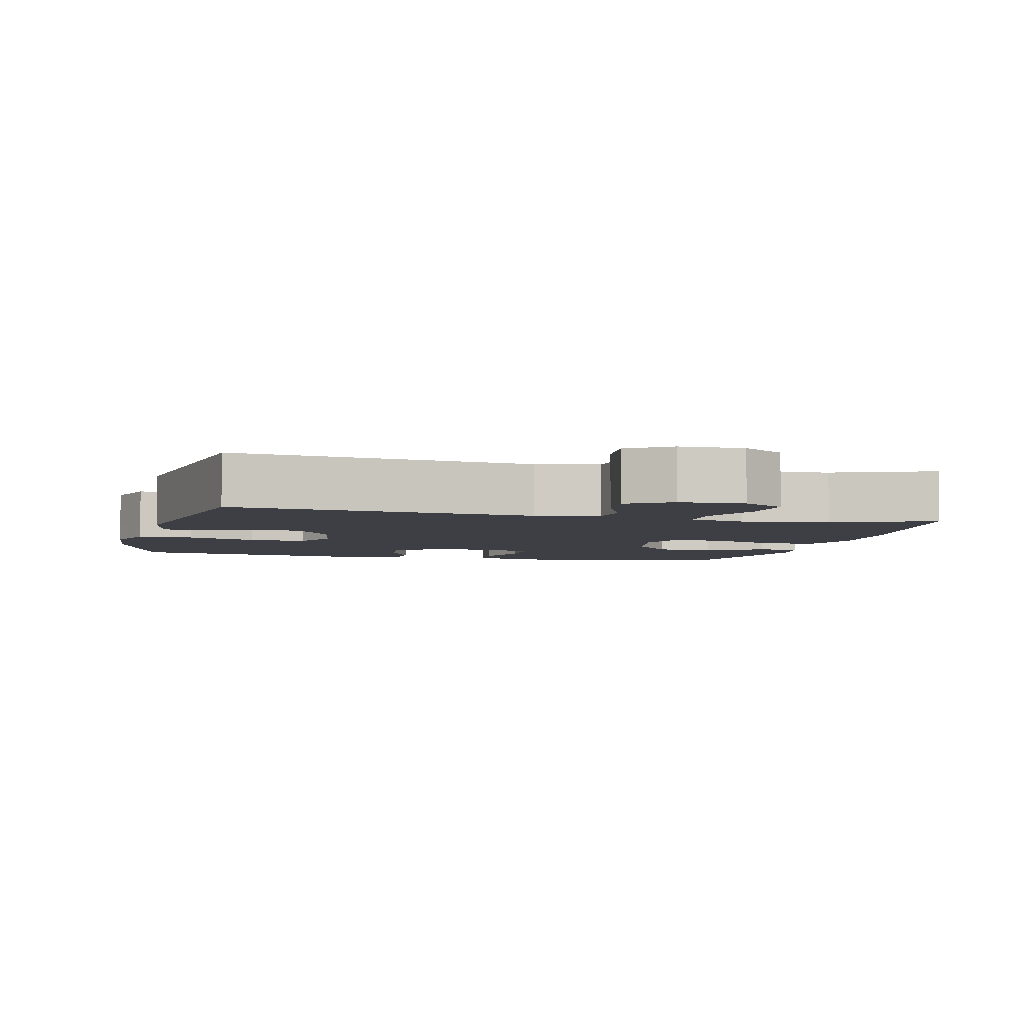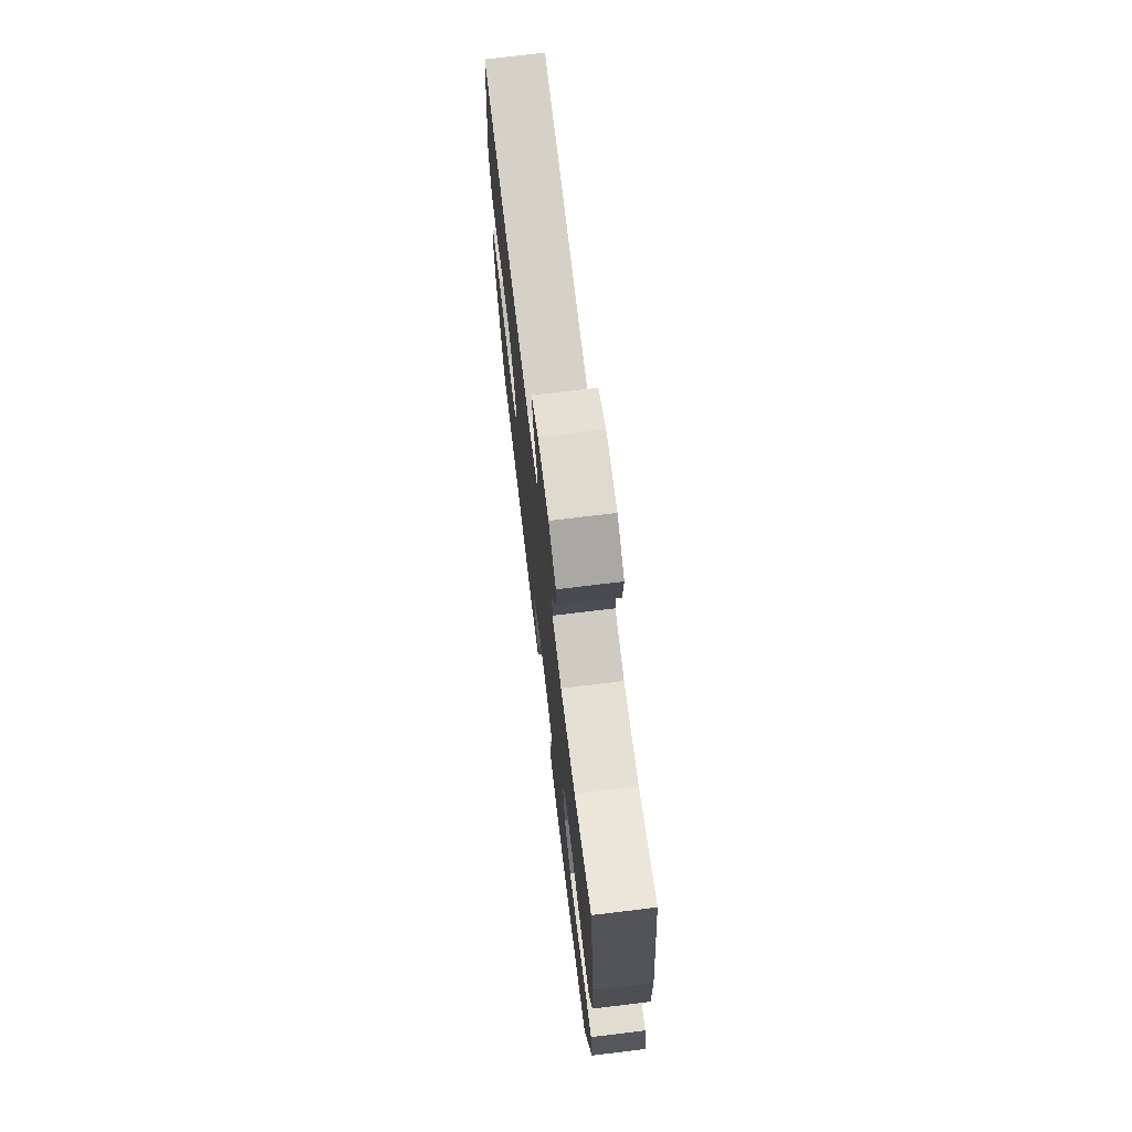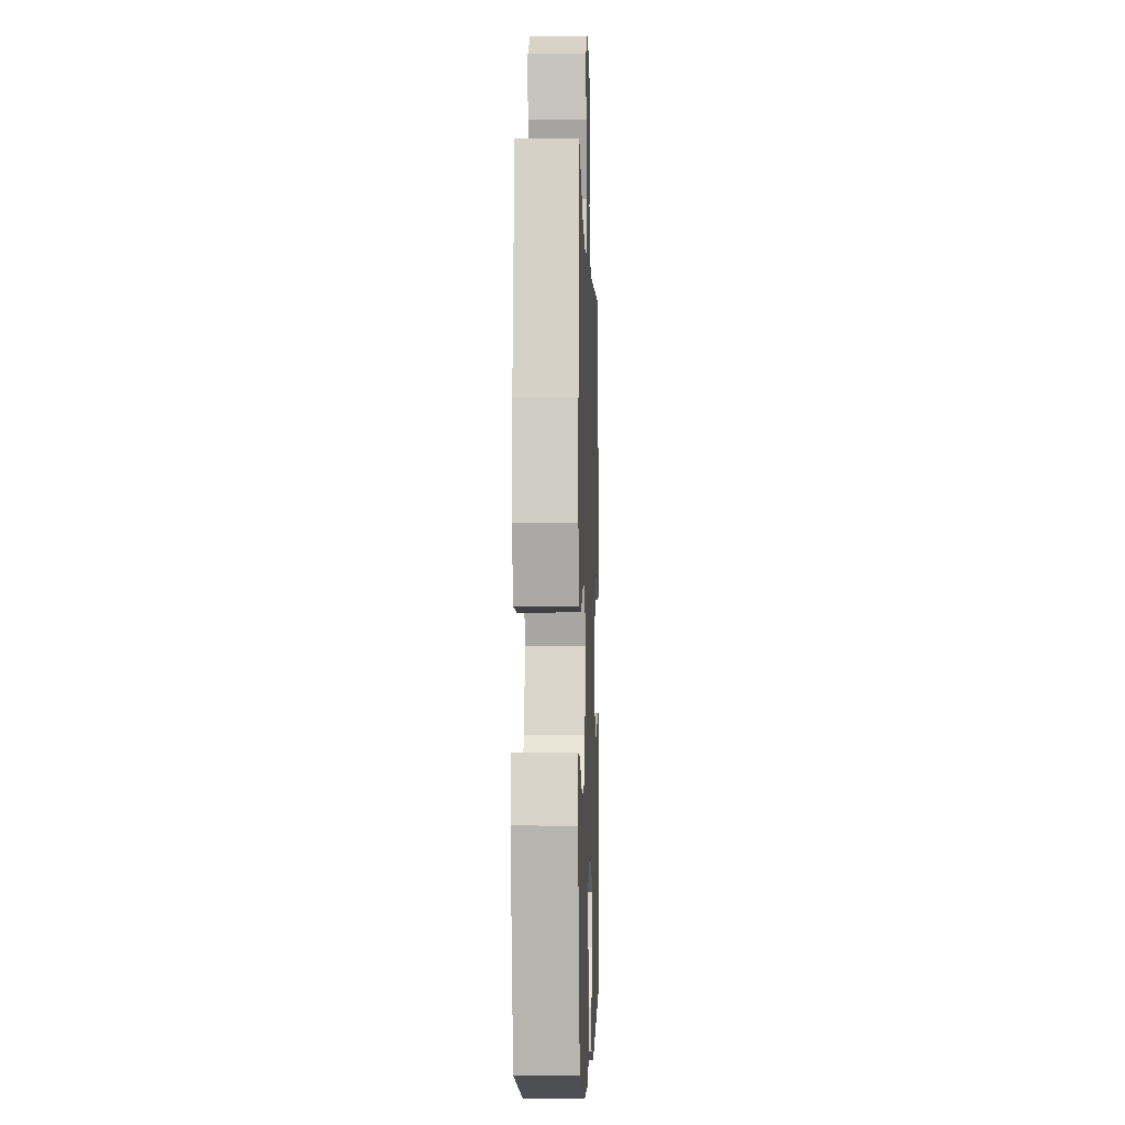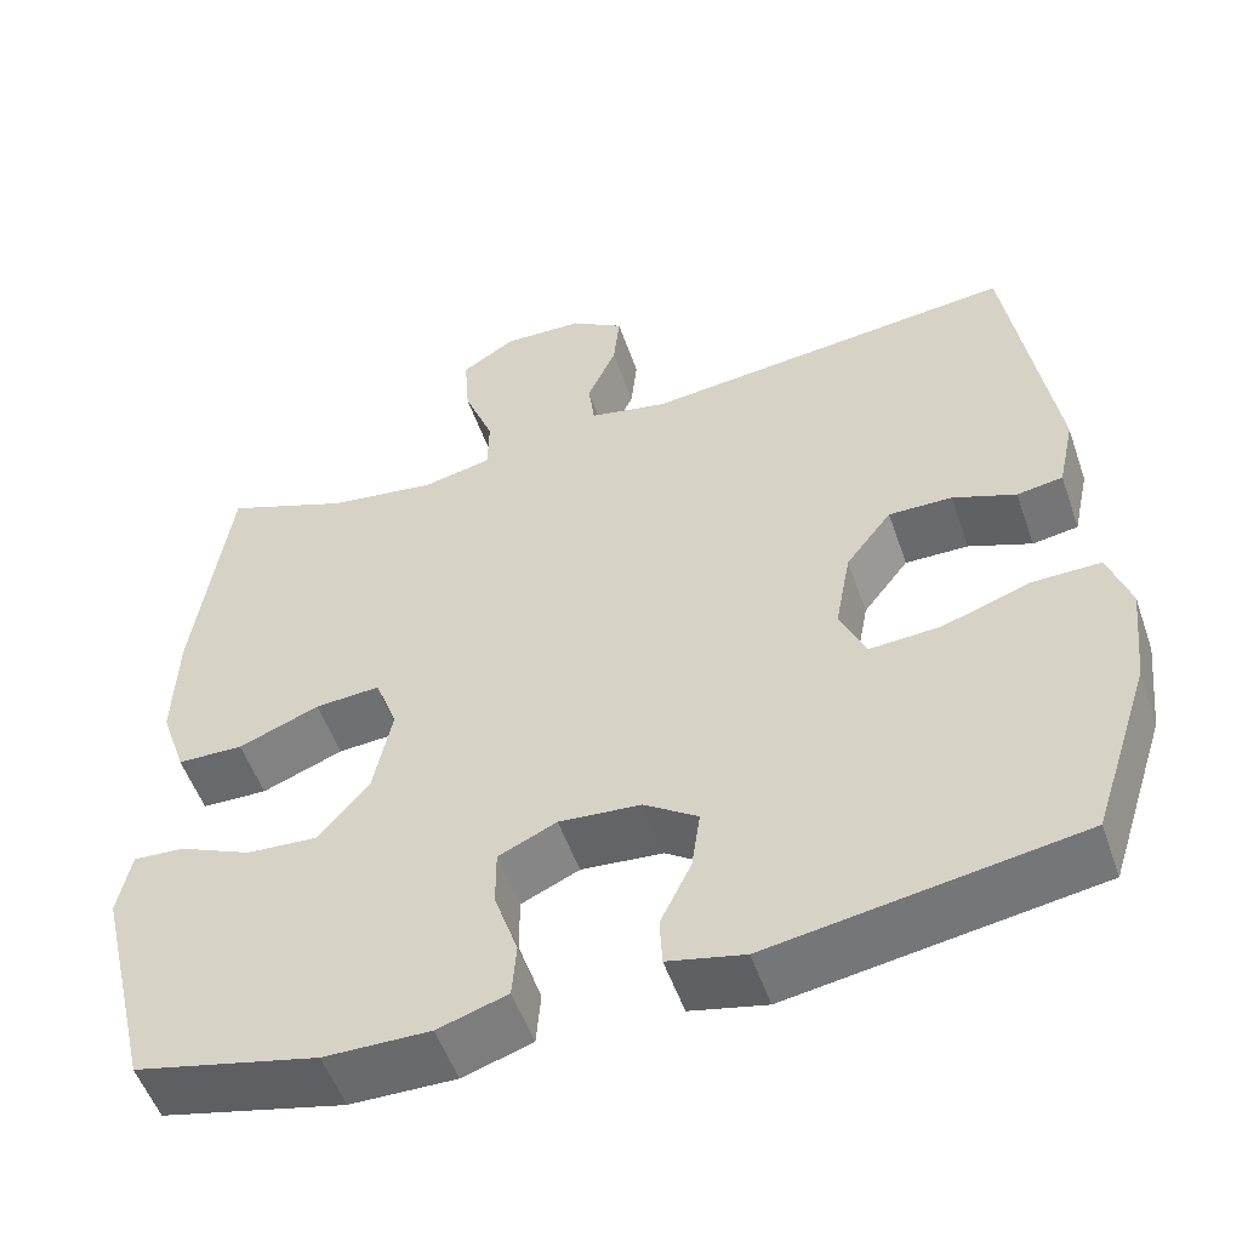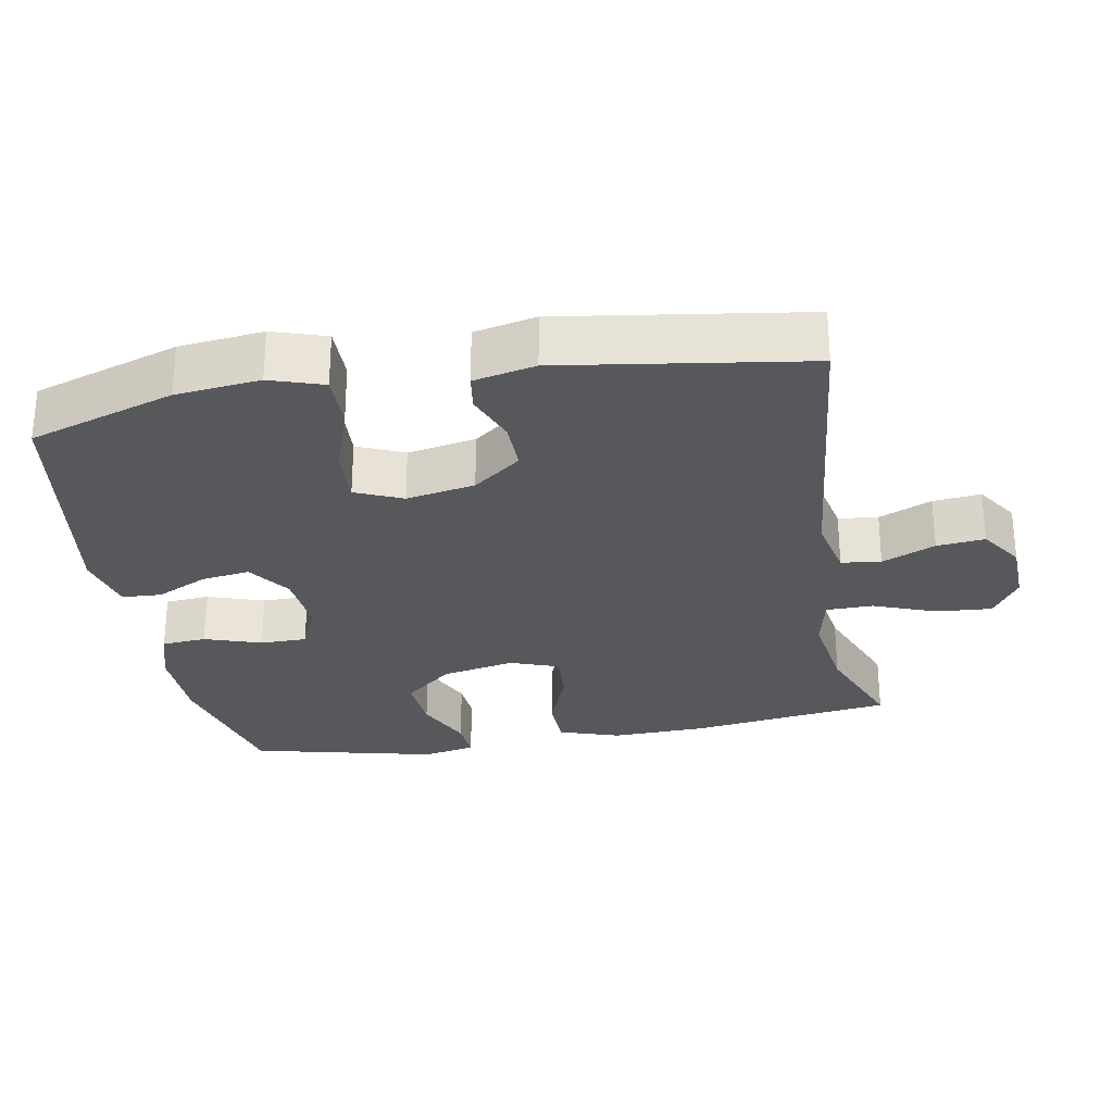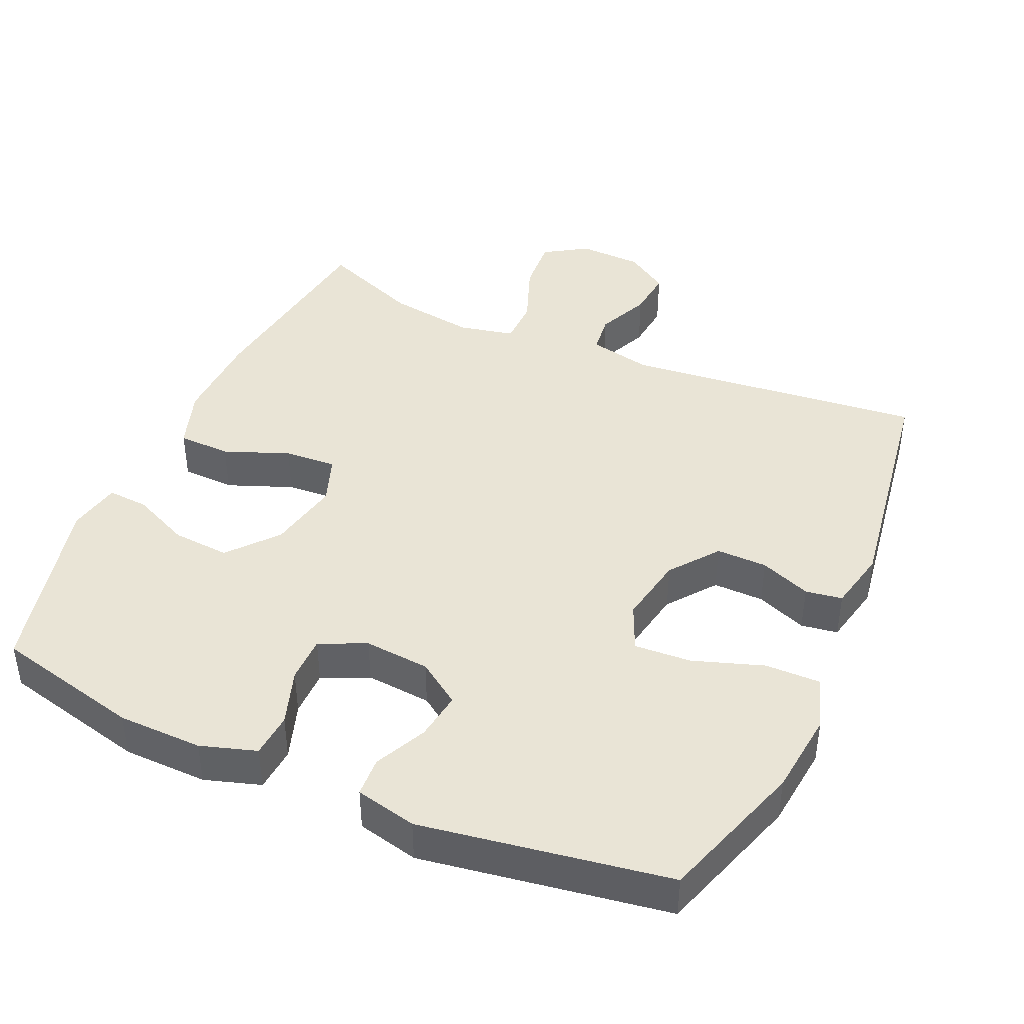
<metadata>
{"format":"obj","ext":"obj","renderer":"f3d","projection":"perspective","resolution":1024,"background":"white","views":[{"elev":-4.5,"azim":-14.3,"up":"+Y"},{"elev":73.1,"azim":83.1,"up":"+Z"},{"elev":-4.4,"azim":91.9,"up":"+Z"},{"elev":-53.3,"azim":-161.0,"up":"+Z"},{"elev":-28.1,"azim":-79.7,"up":"+Y"},{"elev":42.4,"azim":-156.0,"up":"+Y"}]}
</metadata>
<code>
v 0.5 0.07 0.5
v 0.539 0.07 0.213
v 0.543 0.07 0.079
v 0.514 0.07 -0.007
v 0.439 0.07 -0.009
v 0.347 0.07 0.027
v 0.273 0.07 0.032
v 0.248 0.07 -0.037
v 0.269 0.07 -0.14
v 0.327 0.07 -0.209
v 0.408 0.07 -0.203
v 0.49 0.07 -0.166
v 0.548 0.07 -0.162
v 0.563 0.07 -0.237
v 0.5 0.07 -0.5
v 0.292 0.07 -0.55
v 0.172 0.07 -0.552
v 0.093 0.07 -0.527
v 0.088 0.07 -0.464
v 0.115 0.07 -0.384
v 0.115 0.07 -0.318
v 0.049 0.07 -0.288
v -0.044 0.07 -0.296
v -0.105 0.07 -0.338
v -0.095 0.07 -0.407
v -0.06 0.07 -0.48
v -0.063 0.07 -0.536
v -0.15 0.07 -0.556
v -0.5 0.07 -0.5
v -0.567 0.07 -0.294
v -0.58 0.07 -0.175
v -0.555 0.07 -0.1
v -0.477 0.07 -0.101
v -0.377 0.07 -0.135
v -0.296 0.07 -0.14
v -0.267 0.07 -0.074
v -0.285 0.07 0.023
v -0.337 0.07 0.091
v -0.409 0.07 0.09
v -0.481 0.07 0.062
v -0.533 0.07 0.07
v -0.552 0.07 0.157
v -0.5 0.07 0.5
v -0.074 0.07 0.455
v 0.015 0.07 0.474
v 0.022 0.07 0.53
v -0.011 0.07 0.605
v -0.018 0.07 0.673
v 0.043 0.07 0.713
v 0.134 0.07 0.716
v 0.195 0.07 0.677
v 0.189 0.07 0.598
v 0.155 0.07 0.509
v 0.156 0.07 0.443
v 0.235 0.07 0.426
v 0.358 0.07 0.444
v 0.5 0 0.5
v 0.539 0 0.213
v 0.543 0 0.079
v 0.514 0 -0.007
v 0.439 0 -0.009
v 0.347 0 0.027
v 0.273 0 0.032
v 0.248 0 -0.037
v 0.269 0 -0.14
v 0.327 0 -0.209
v 0.408 0 -0.203
v 0.49 0 -0.166
v 0.548 0 -0.162
v 0.563 0 -0.237
v 0.5 0 -0.5
v 0.292 0 -0.55
v 0.172 0 -0.552
v 0.093 0 -0.527
v 0.088 0 -0.464
v 0.115 0 -0.384
v 0.115 0 -0.318
v 0.049 0 -0.288
v -0.044 0 -0.296
v -0.105 0 -0.338
v -0.095 0 -0.407
v -0.06 0 -0.48
v -0.063 0 -0.536
v -0.15 0 -0.556
v -0.5 0 -0.5
v -0.567 0 -0.294
v -0.58 0 -0.175
v -0.555 0 -0.1
v -0.477 0 -0.101
v -0.377 0 -0.135
v -0.296 0 -0.14
v -0.267 0 -0.074
v -0.285 0 0.023
v -0.337 0 0.091
v -0.409 0 0.09
v -0.481 0 0.062
v -0.533 0 0.07
v -0.552 0 0.157
v -0.5 0 0.5
v -0.074 0 0.455
v 0.015 0 0.474
v 0.022 0 0.53
v -0.011 0 0.605
v -0.018 0 0.673
v 0.043 0 0.713
v 0.134 0 0.716
v 0.195 0 0.677
v 0.189 0 0.598
v 0.155 0 0.509
v 0.156 0 0.443
v 0.235 0 0.426
v 0.358 0 0.444
f 50 51 52 53
f 50 53 54
f 49 50 54
f 46 47 48 49
f 46 49 54
f 45 46 54
f 44 45 54
f 41 42 43 44
f 39 40 41 44
f 38 39 44 54
f 37 38 54 55
f 31 32 33 34
f 31 34 35
f 30 31 35
f 29 30 35
f 28 29 35
f 25 26 27 28
f 24 25 28 35
f 23 24 35 36
f 17 18 19 20
f 17 20 21
f 16 17 21
f 15 16 21
f 14 15 21
f 11 12 13 14
f 10 11 14 21
f 9 10 21 22
f 3 4 5 6
f 3 6 7
f 56 1 2 3
f 56 3 7
f 55 56 7 8
f 37 55 8
f 22 23 36 37
f 8 9 22 37
f 109 108 107 106
f 110 109 106
f 110 106 105
f 105 104 103 102
f 110 105 102
f 110 102 101
f 110 101 100
f 100 99 98 97
f 100 97 96 95
f 110 100 95 94
f 111 110 94 93
f 90 89 88 87
f 91 90 87
f 91 87 86
f 91 86 85
f 91 85 84
f 84 83 82 81
f 91 84 81 80
f 92 91 80 79
f 76 75 74 73
f 77 76 73
f 77 73 72
f 77 72 71
f 77 71 70
f 70 69 68 67
f 77 70 67 66
f 78 77 66 65
f 62 61 60 59
f 63 62 59
f 59 58 57 112
f 63 59 112
f 64 63 112 111
f 64 111 93
f 93 92 79 78
f 93 78 65 64
f 1 57 58 2
f 2 58 59 3
f 3 59 60 4
f 4 60 61 5
f 5 61 62 6
f 6 62 63 7
f 7 63 64 8
f 8 64 65 9
f 9 65 66 10
f 10 66 67 11
f 11 67 68 12
f 12 68 69 13
f 13 69 70 14
f 14 70 71 15
f 15 71 72 16
f 16 72 73 17
f 17 73 74 18
f 18 74 75 19
f 19 75 76 20
f 20 76 77 21
f 21 77 78 22
f 22 78 79 23
f 23 79 80 24
f 24 80 81 25
f 25 81 82 26
f 26 82 83 27
f 27 83 84 28
f 28 84 85 29
f 29 85 86 30
f 30 86 87 31
f 31 87 88 32
f 32 88 89 33
f 33 89 90 34
f 34 90 91 35
f 35 91 92 36
f 36 92 93 37
f 37 93 94 38
f 38 94 95 39
f 39 95 96 40
f 40 96 97 41
f 41 97 98 42
f 42 98 99 43
f 43 99 100 44
f 44 100 101 45
f 45 101 102 46
f 46 102 103 47
f 47 103 104 48
f 48 104 105 49
f 49 105 106 50
f 50 106 107 51
f 51 107 108 52
f 52 108 109 53
f 53 109 110 54
f 54 110 111 55
f 55 111 112 56
f 56 112 57 1

</code>
